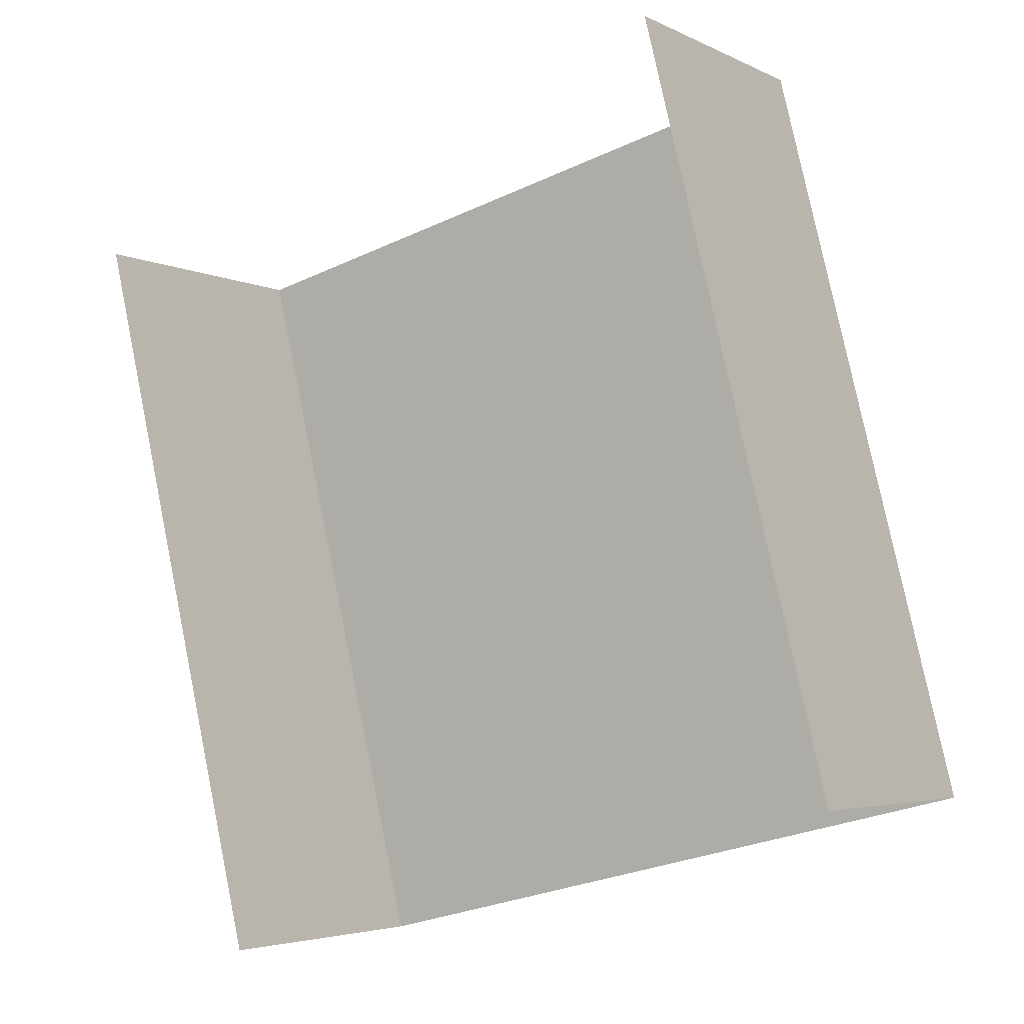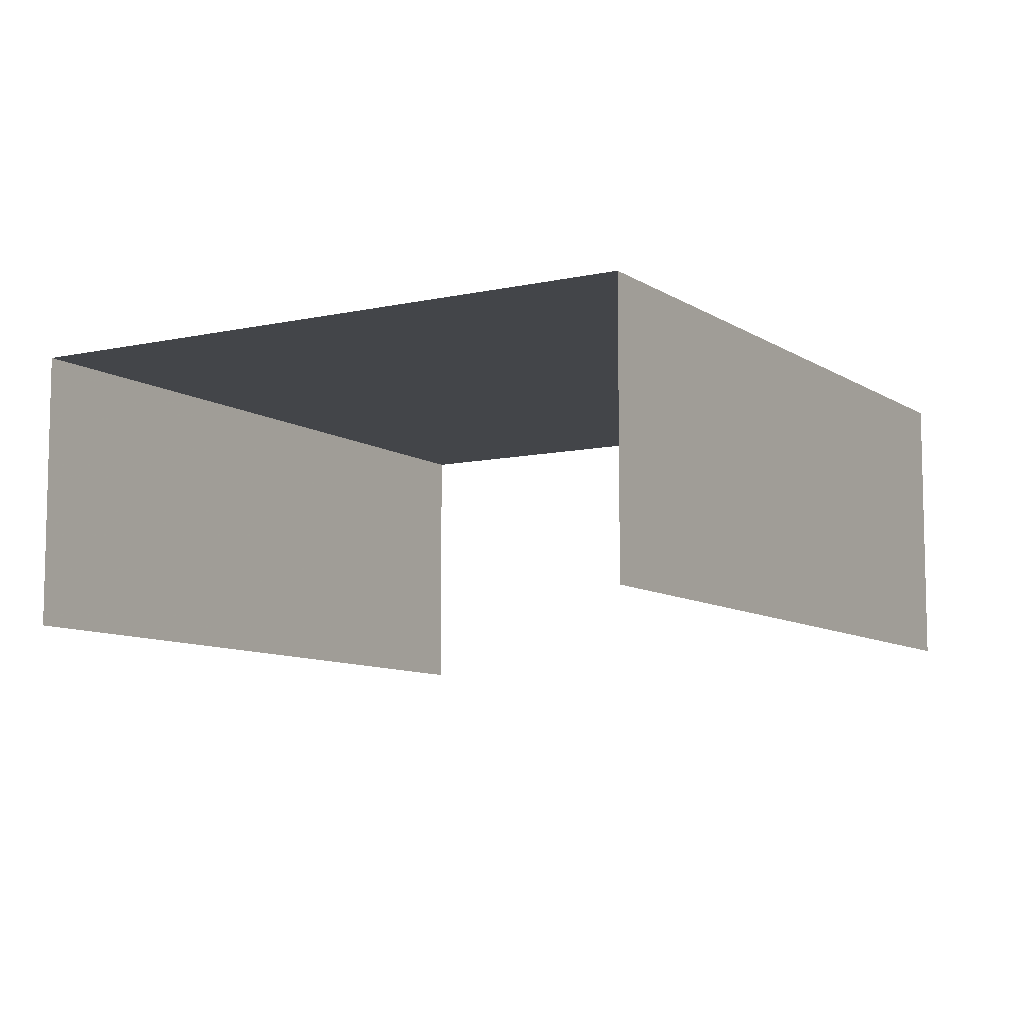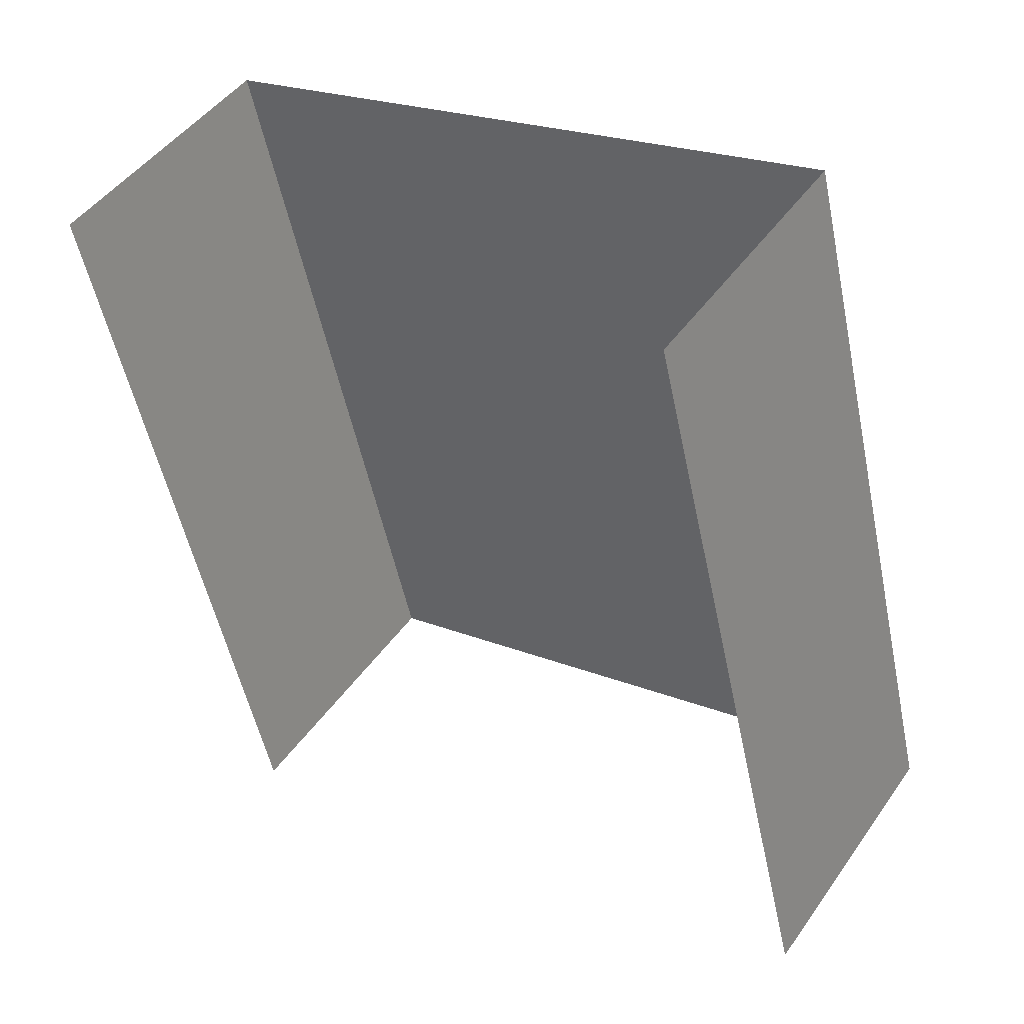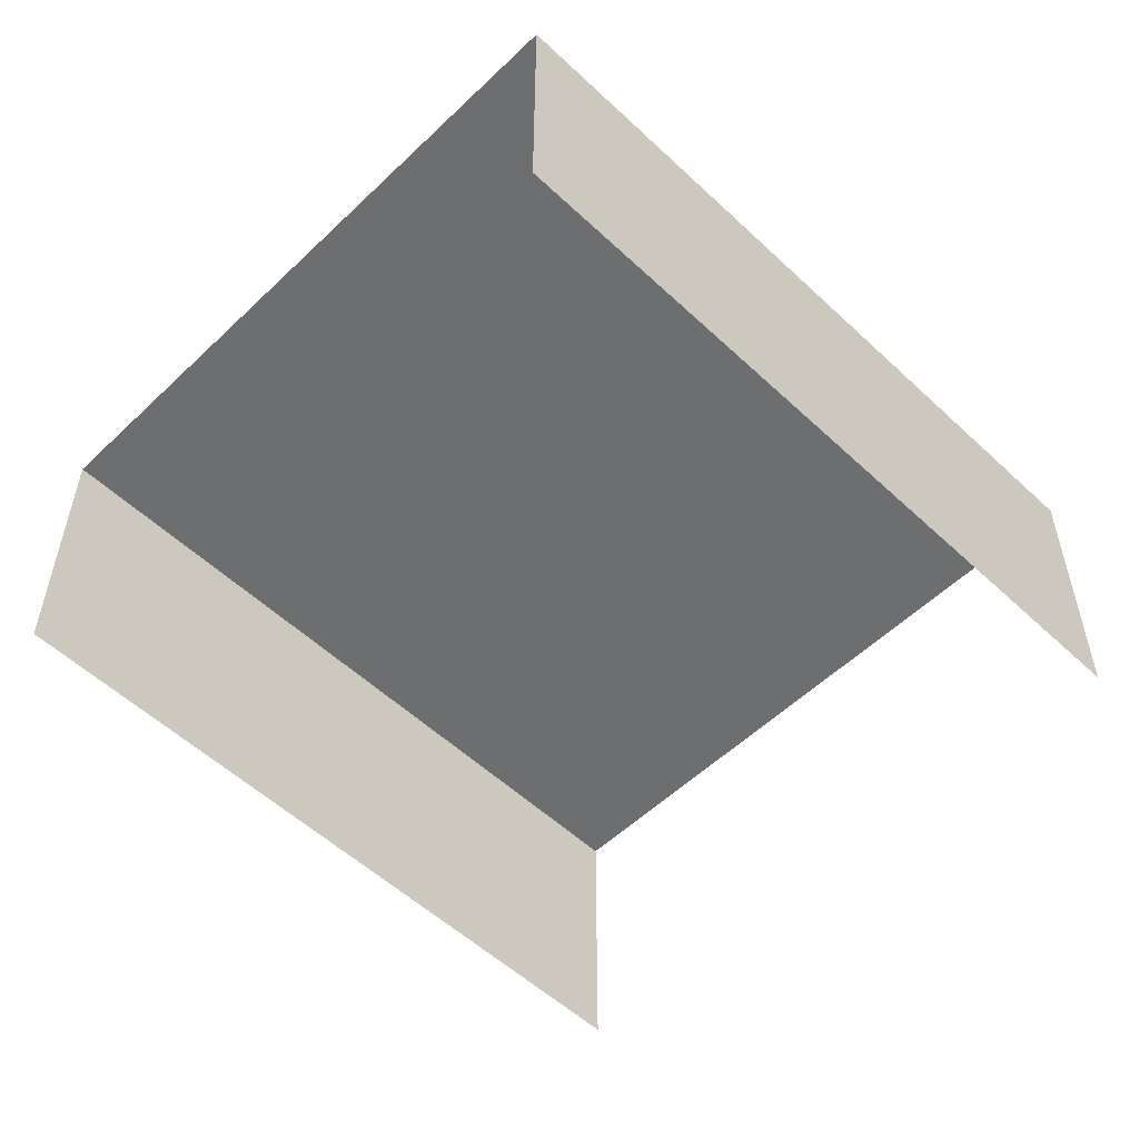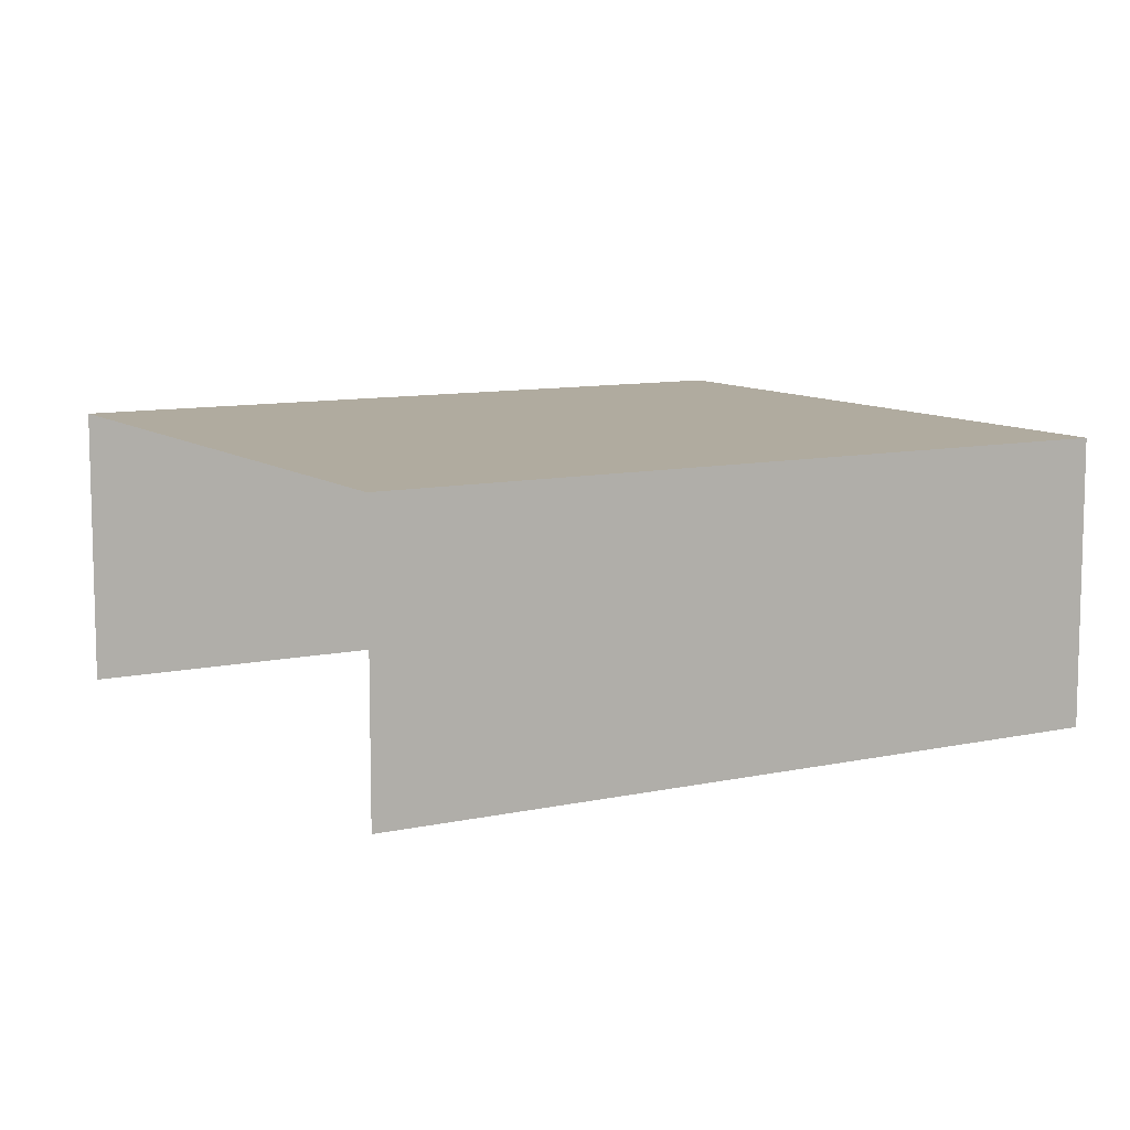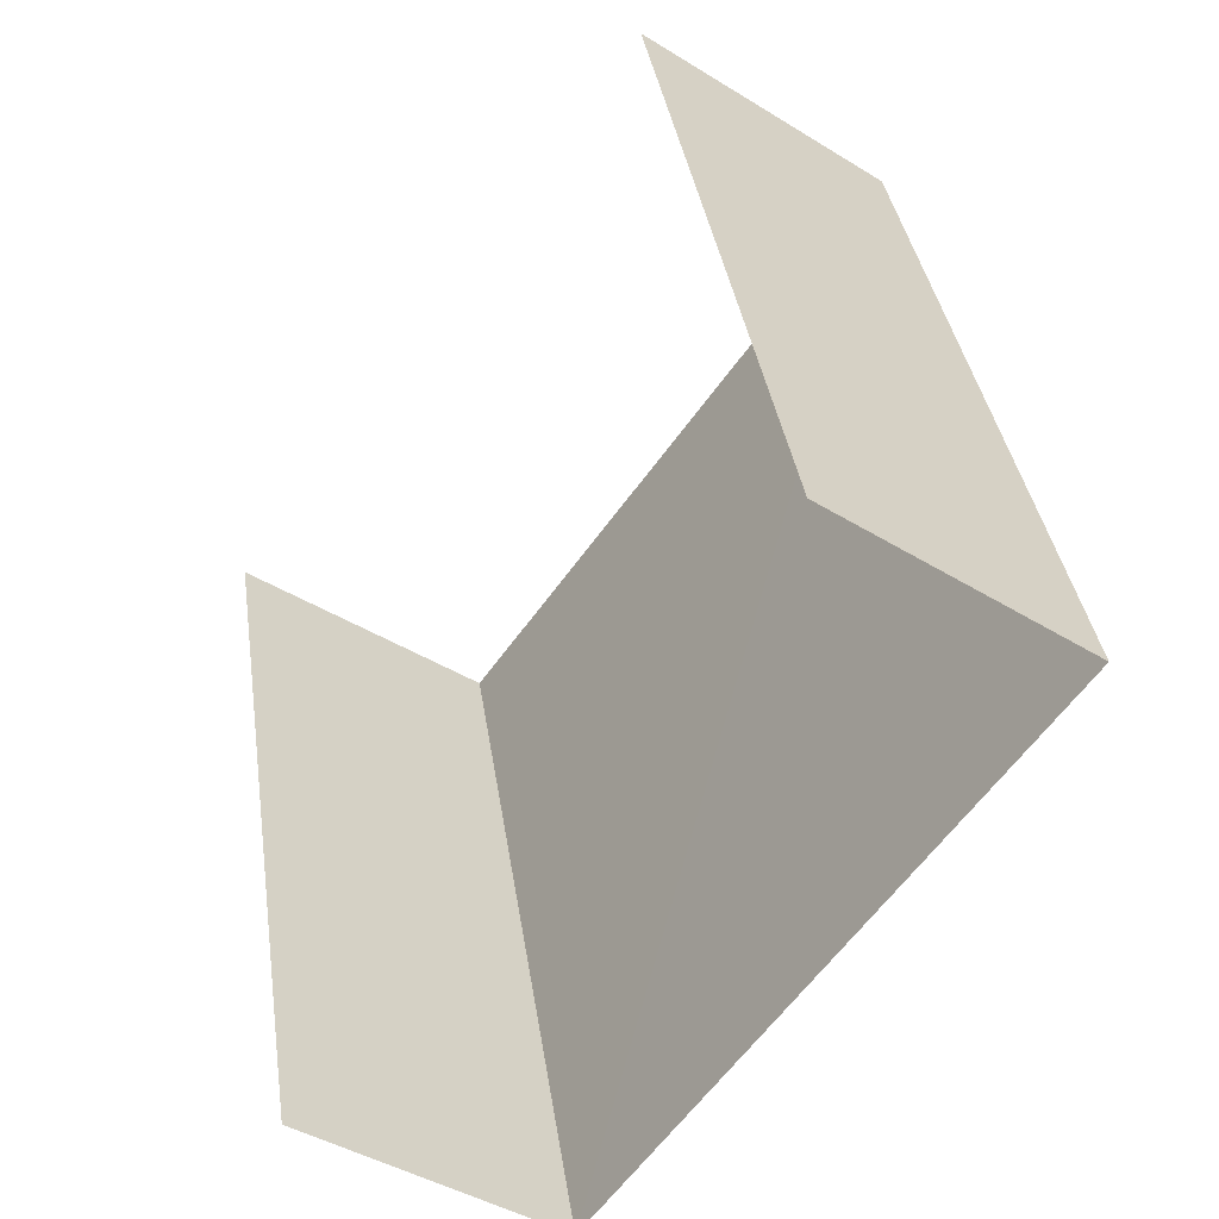
<metadata>
{"format":"obj","ext":"obj","renderer":"f3d","projection":"perspective","resolution":1024,"background":"white","views":[{"elev":-3.8,"azim":-146.9,"up":"+Y"},{"elev":-8.8,"azim":-162.6,"up":"+Z"},{"elev":46.0,"azim":-147.1,"up":"+Y"},{"elev":-54.3,"azim":31.3,"up":"+Z"},{"elev":9.7,"azim":46.4,"up":"+Z"},{"elev":-42.7,"azim":-126.4,"up":"+Y"}]}
</metadata>
<code>
v -2.211e+05 -1.252e+05 25.62
v -2.211e+05 -1.252e+05 25.62
v -2.211e+05 -1.252e+05 25.62
v -2.211e+05 -1.252e+05 25.62
v -2.211e+05 -1.252e+05 28.33
v -2.211e+05 -1.252e+05 28.33
v -2.211e+05 -1.252e+05 28.33
v -2.211e+05 -1.252e+05 28.33
f 1 2 3
f 4 1 3
f 7 4 3
f 7 6 4
f 8 2 1
f 5 8 1
f 5 6 7
f 8 5 7
f 8 3 2
f 8 7 3
f 6 1 4
f 6 5 1

</code>
